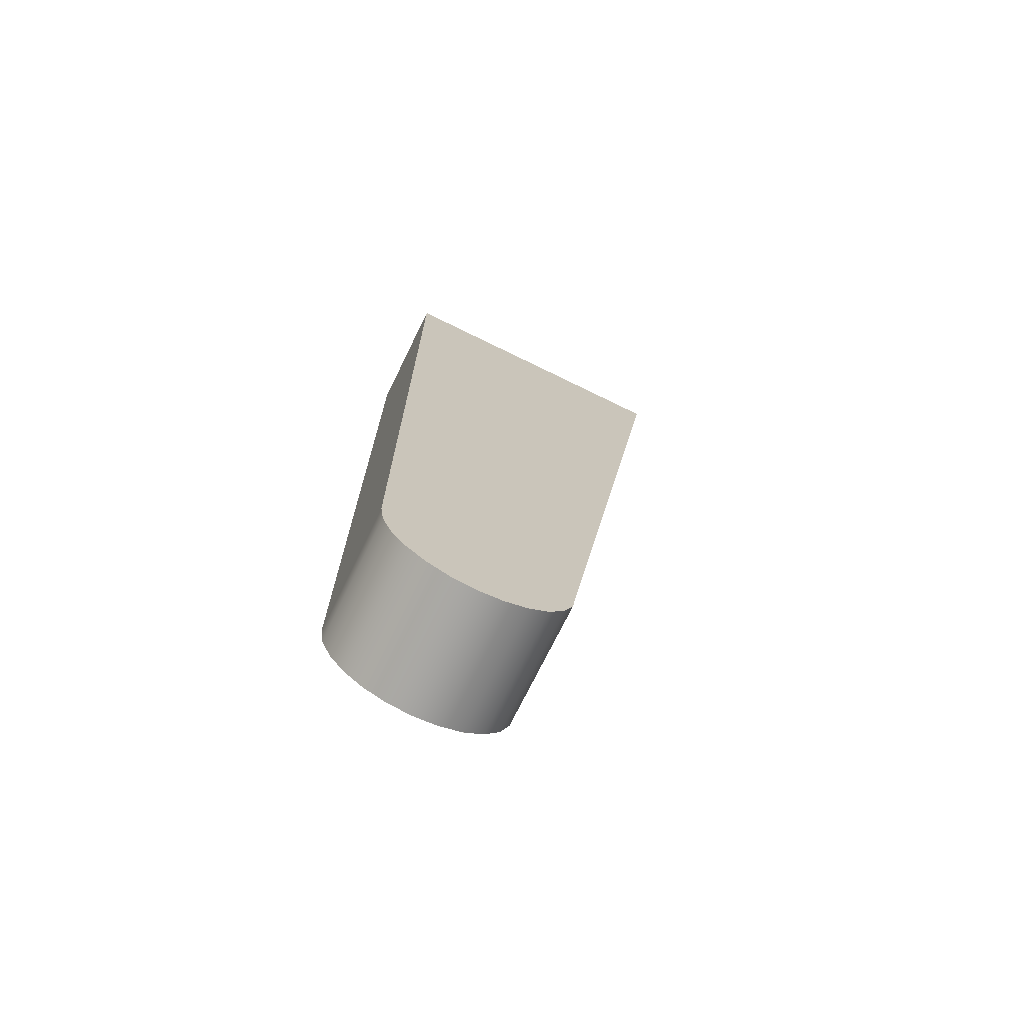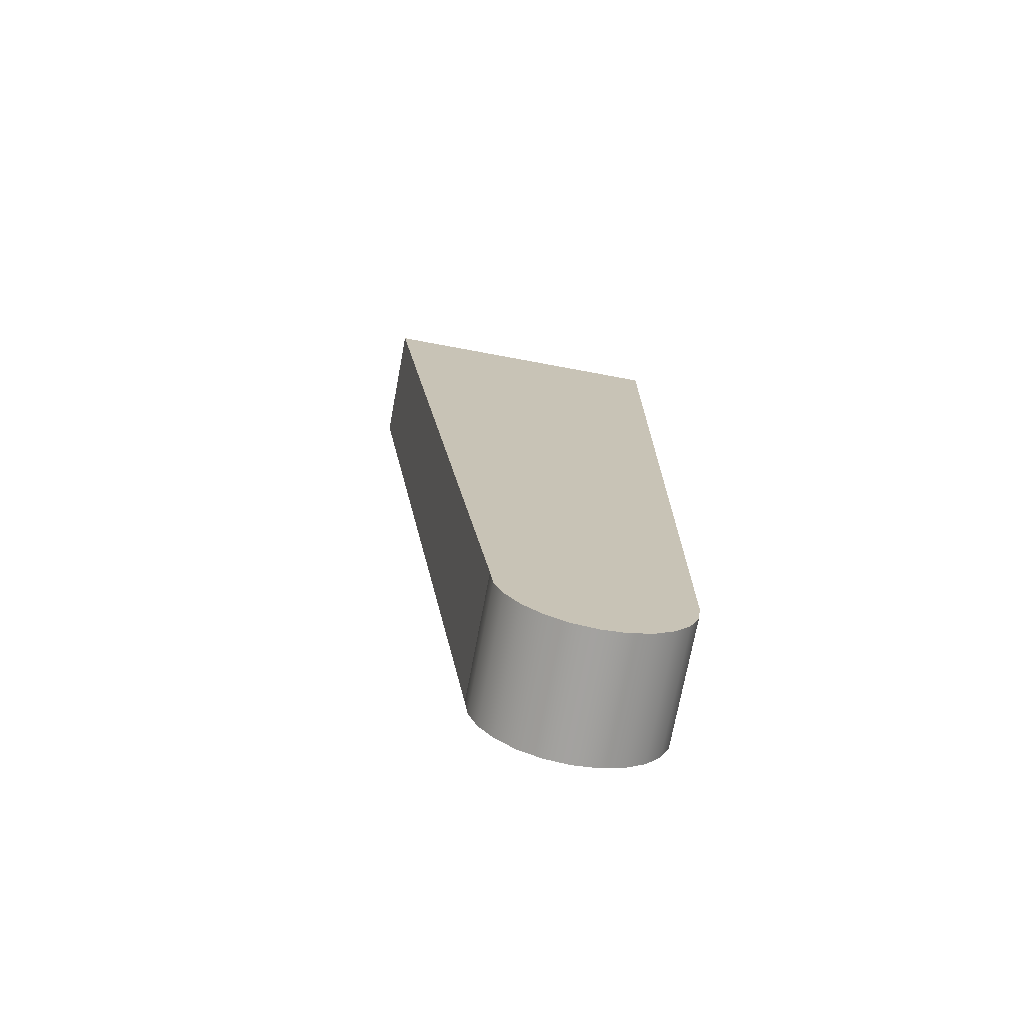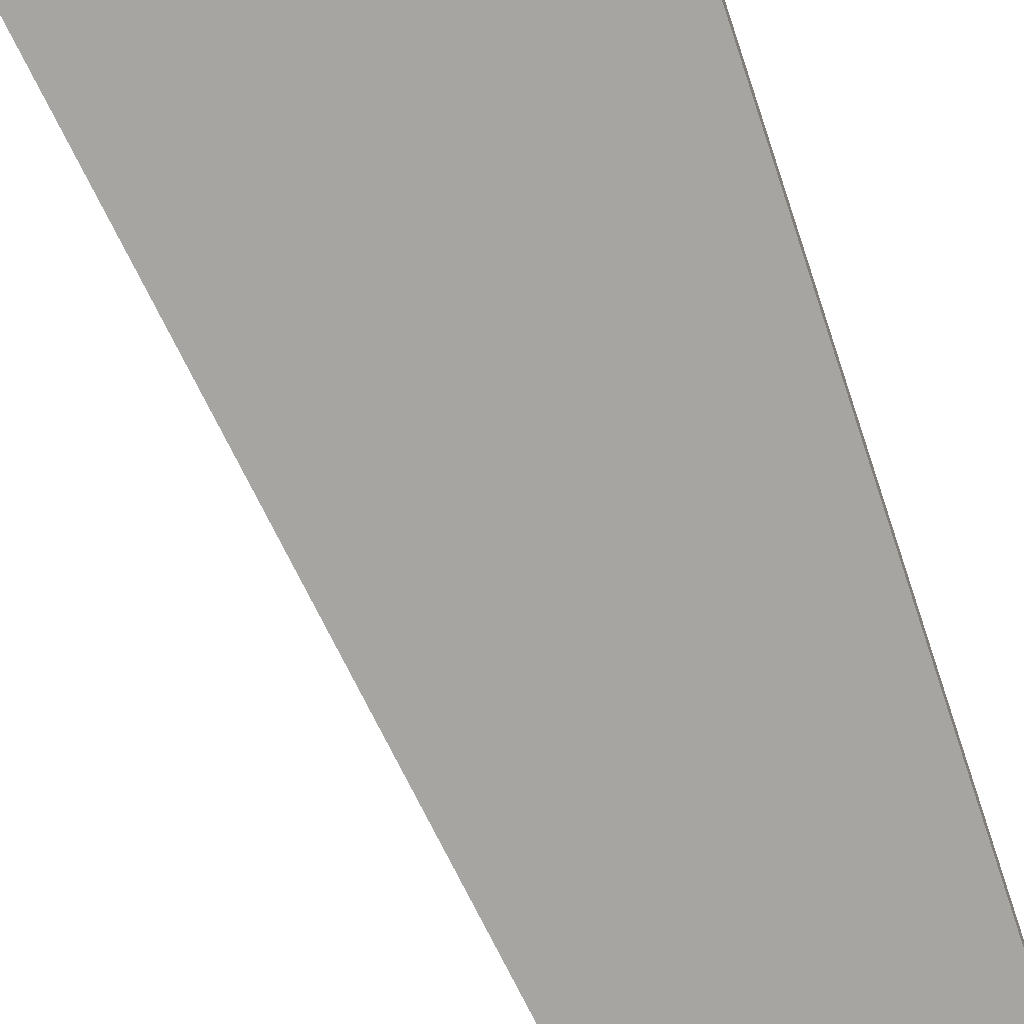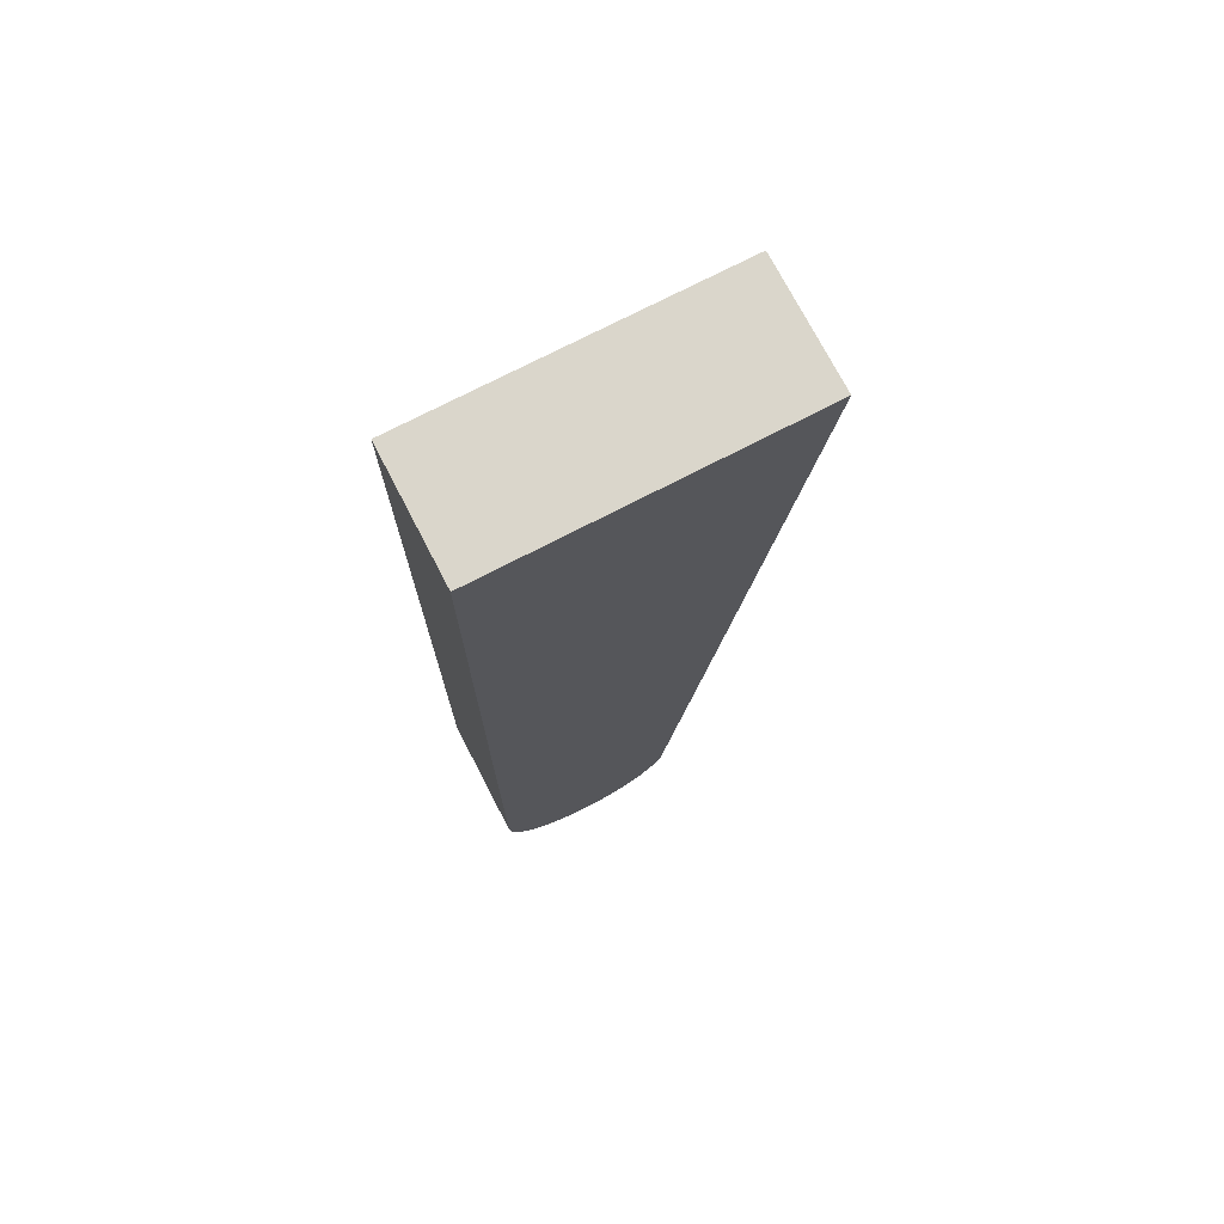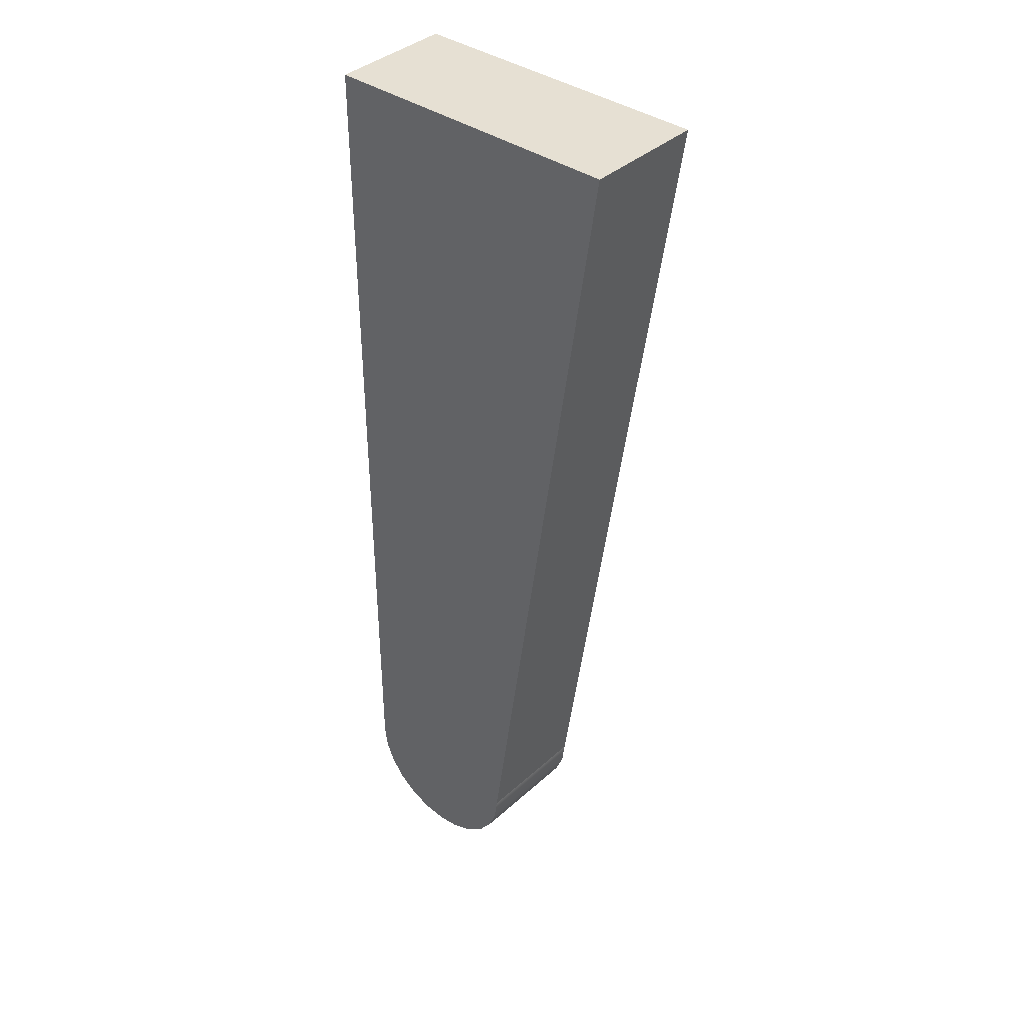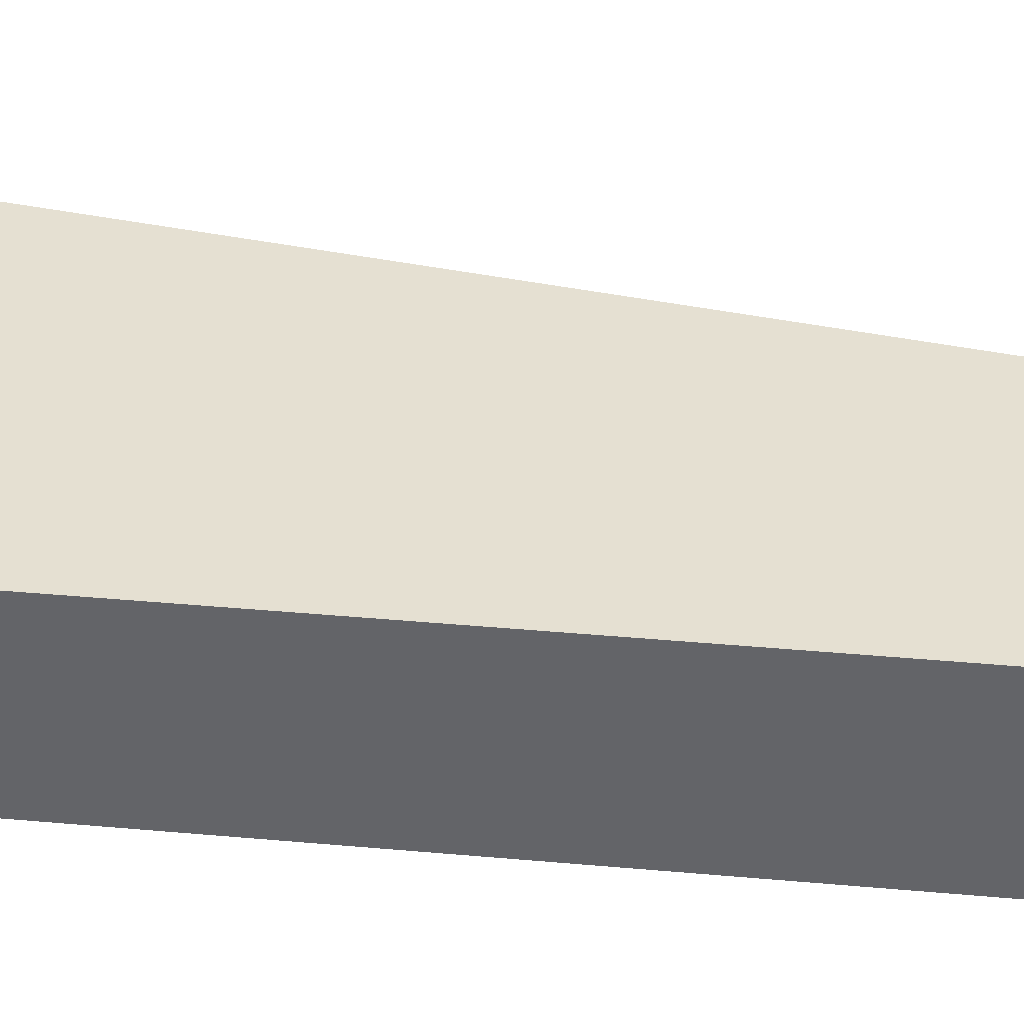
<metadata>
{"format":"obj","ext":"obj","renderer":"f3d","projection":"perspective","resolution":1024,"background":"white","views":[{"elev":-72.7,"azim":153.9,"up":"+Z"},{"elev":-72.6,"azim":-10.6,"up":"+Z"},{"elev":-73.7,"azim":18.2,"up":"+Y"},{"elev":73.7,"azim":152.6,"up":"+Z"},{"elev":38.5,"azim":-138.4,"up":"+Z"},{"elev":37.8,"azim":96.7,"up":"+Y"}]}
</metadata>
<code>
g Body9
v -155 -31 24.72
v -153 -31 10.72
v -153 -33 10.72
v -155 -33 24.72
v -150 -31 24.72
v -150 -33 24.72
v -150 -31 10.72
v -150 -33 10.72
v -152.9 -31 10.33
v -152.8 -31 9.966
v -152.5 -31 9.655
v -152.2 -31 9.417
v -151.8 -31 9.267
v -151.5 -31 9.216
v -151.1 -31 9.267
v -150.7 -31 9.417
v -150.4 -31 9.655
v -150.2 -31 9.966
v -150 -31 10.33
v -150 -33 10.33
v -150.2 -33 9.966
v -150.4 -33 9.655
v -150.7 -33 9.417
v -151.1 -33 9.267
v -151.5 -33 9.216
v -151.8 -33 9.267
v -152.2 -33 9.417
v -152.5 -33 9.655
v -152.8 -33 9.966
v -152.9 -33 10.33
f 1 2 4
f 4 2 3
f 5 1 6
f 6 1 4
f 7 5 8
f 8 5 6
f 3 2 30
f 30 2 9
f 30 9 29
f 29 9 10
f 29 10 28
f 28 10 11
f 28 11 27
f 27 11 12
f 27 12 26
f 26 12 13
f 26 13 25
f 25 13 14
f 25 14 24
f 24 14 15
f 24 15 23
f 23 15 16
f 23 16 22
f 22 16 17
f 22 17 21
f 21 17 18
f 21 18 20
f 20 18 19
f 20 19 8
f 8 19 7
f 30 29 3
f 3 29 28
f 3 28 27
f 27 26 3
f 3 26 25
f 3 25 6
f 6 25 8
f 8 25 24
f 8 24 23
f 23 22 8
f 8 22 21
f 8 21 20
f 6 4 3
f 19 18 7
f 7 18 17
f 7 17 16
f 16 15 7
f 7 15 14
f 7 14 5
f 5 14 2
f 5 2 1
f 14 13 2
f 2 13 12
f 2 12 11
f 11 10 2
f 2 10 9

</code>
